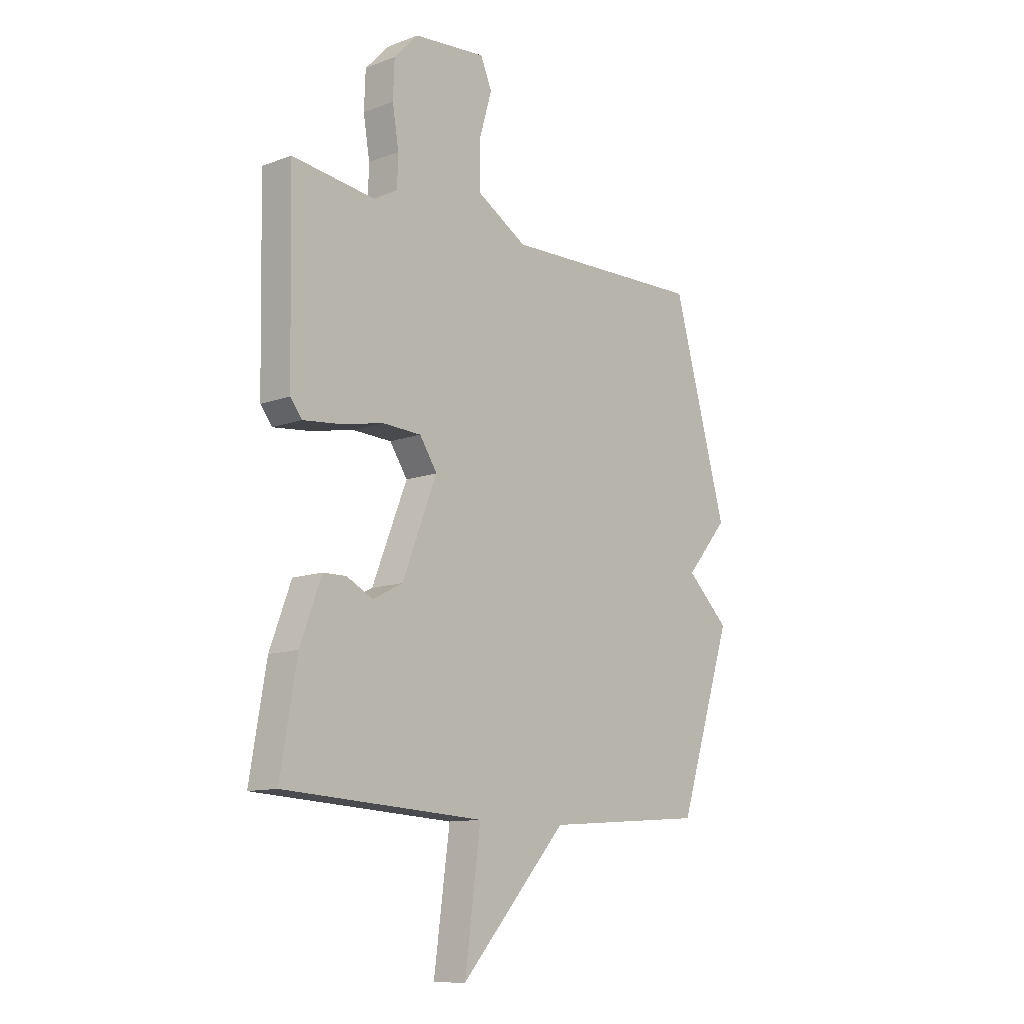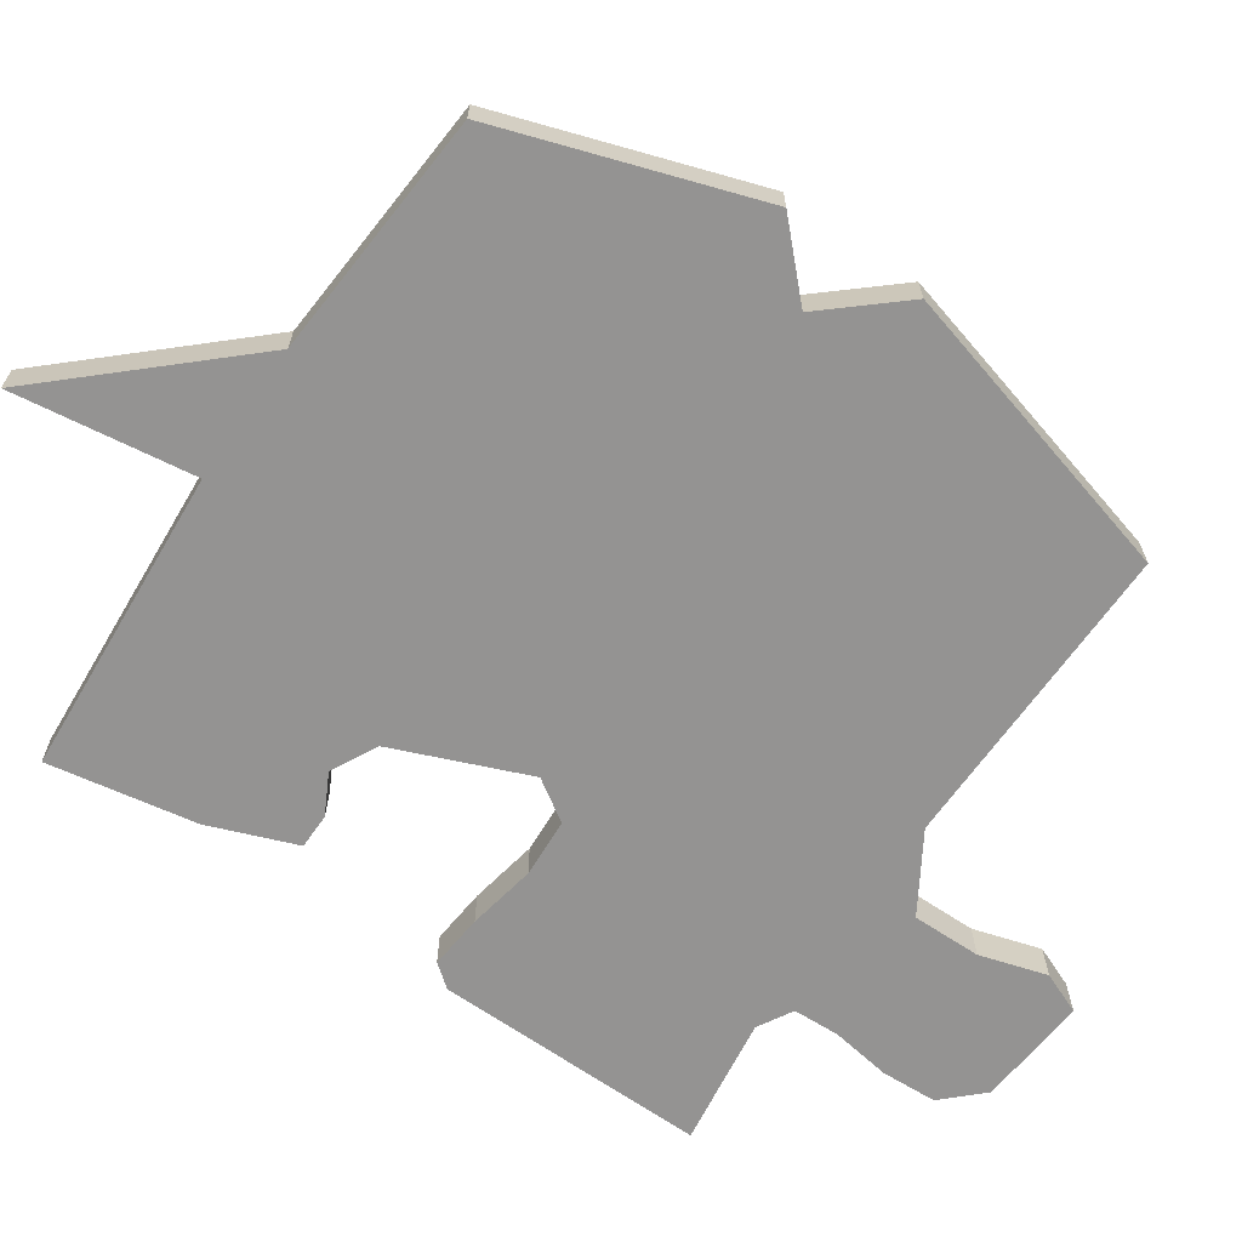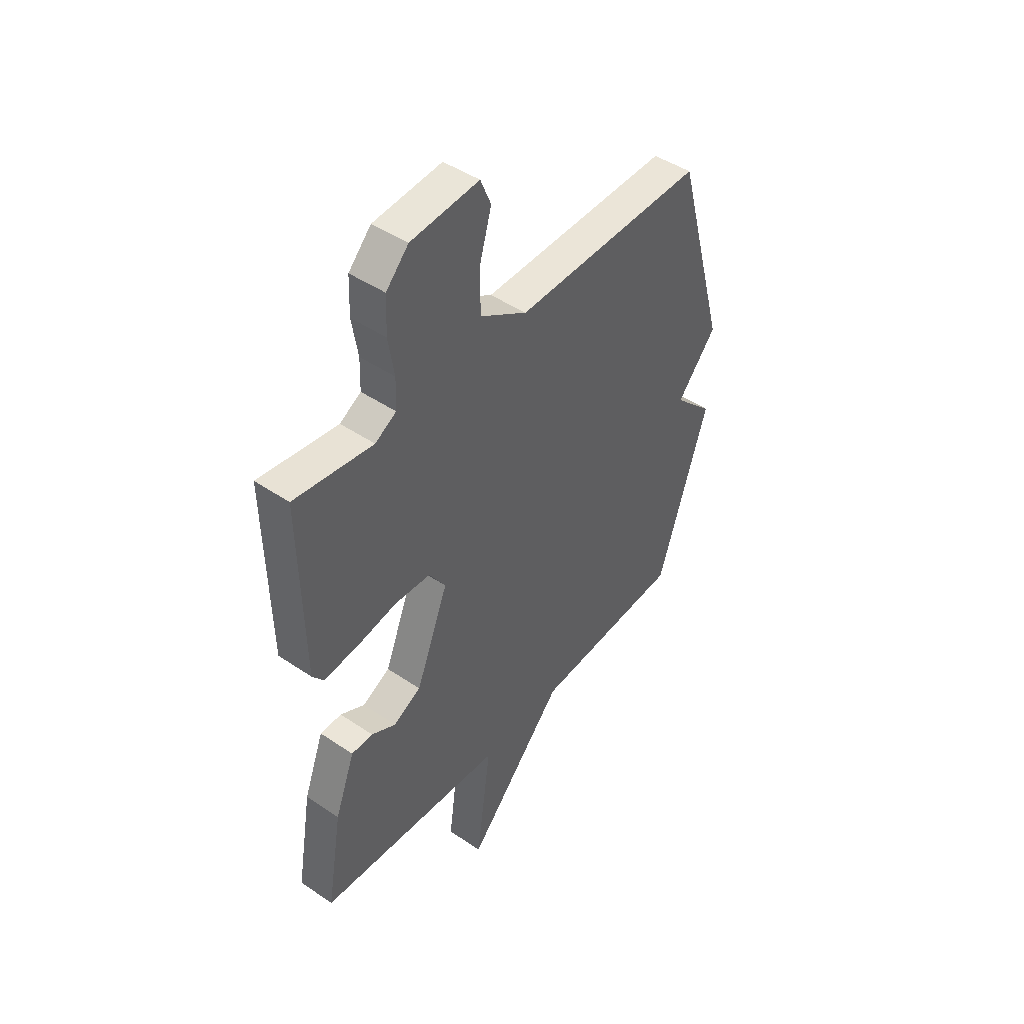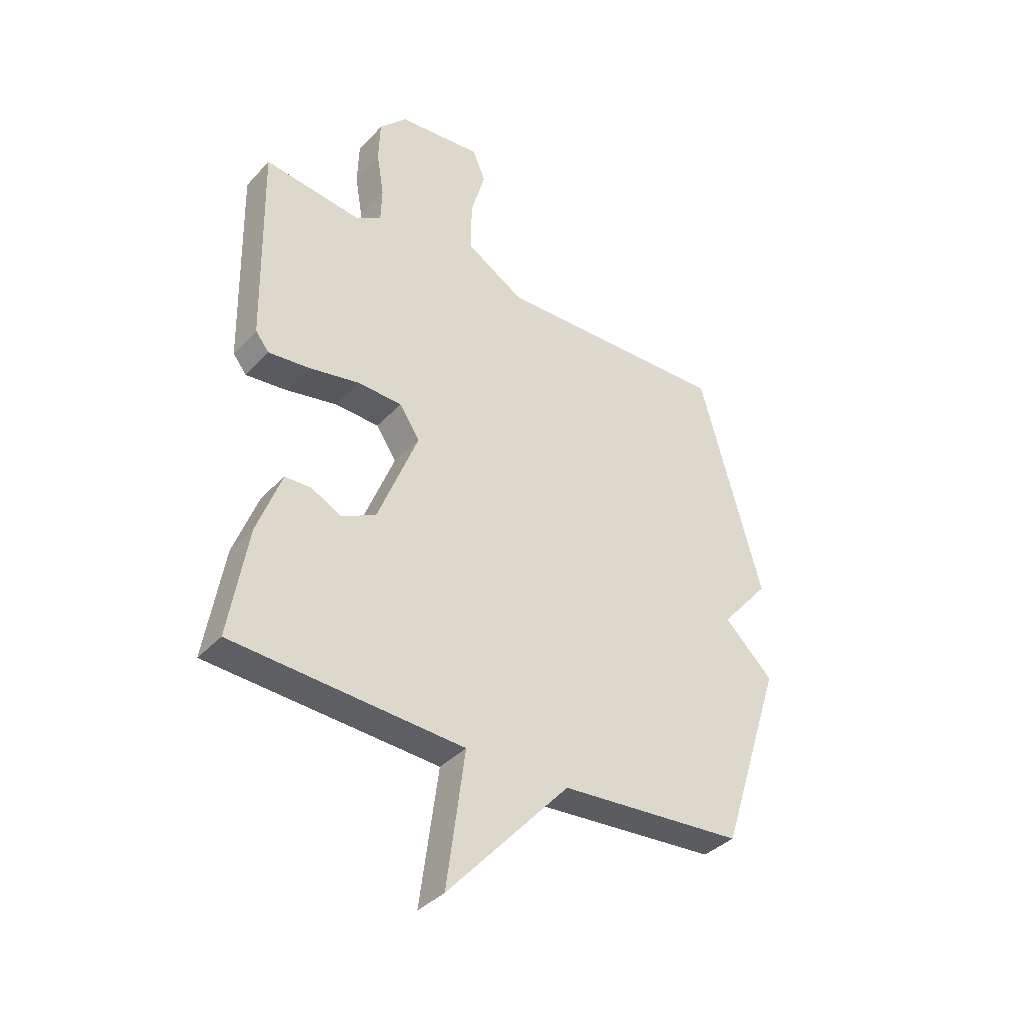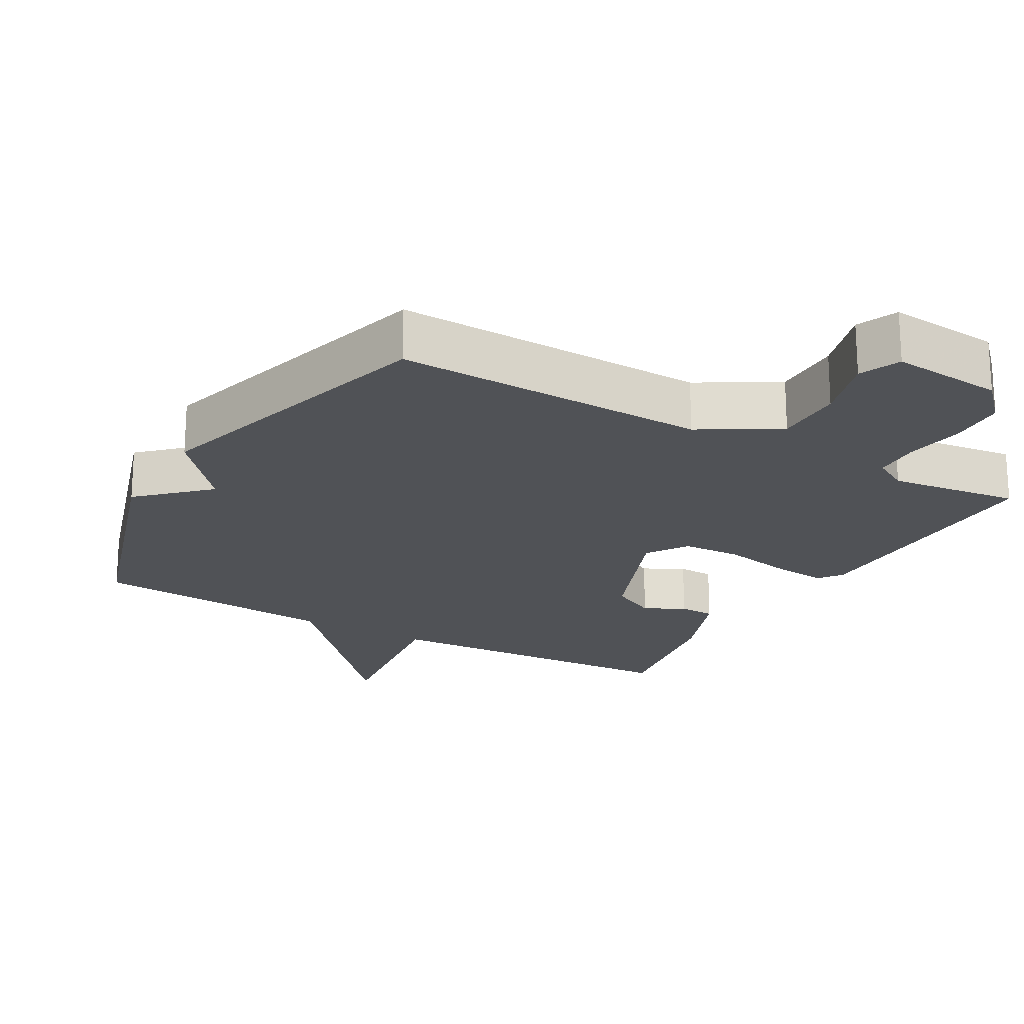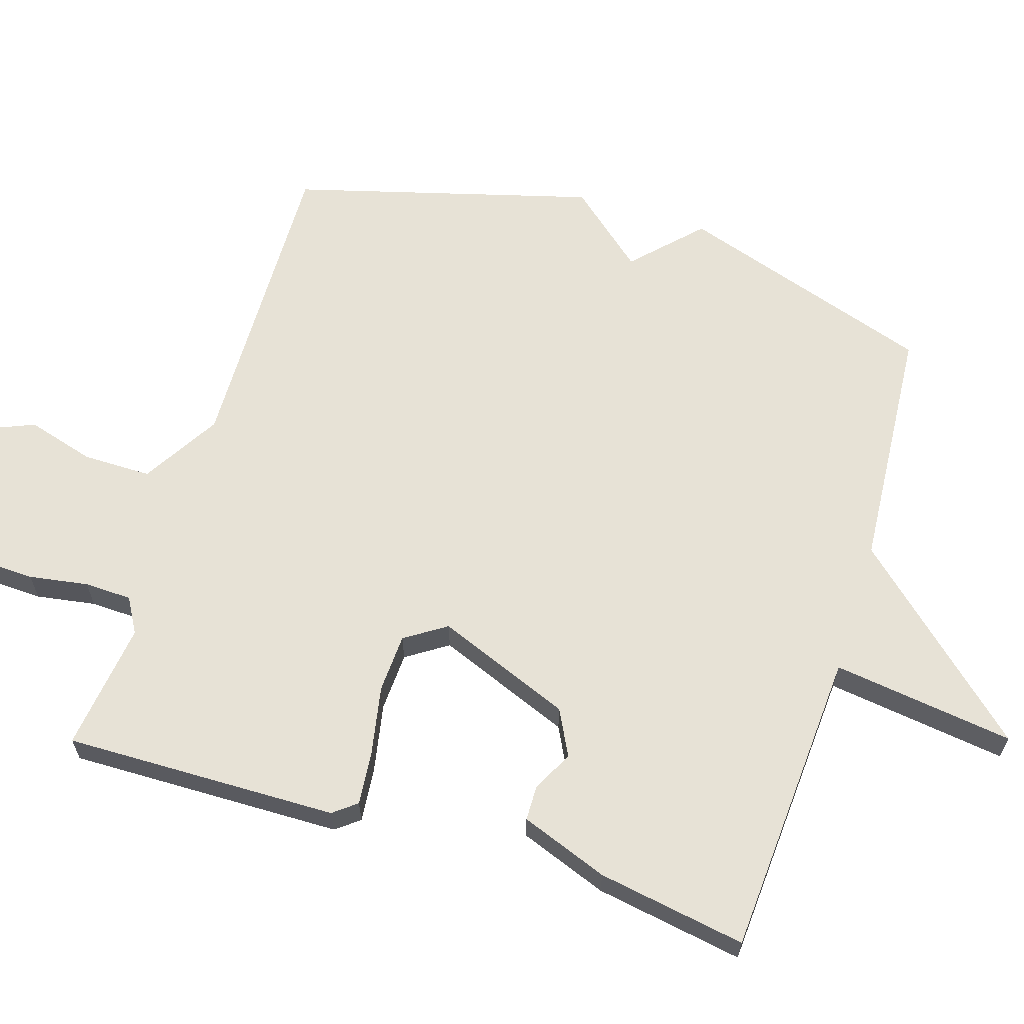
<metadata>
{"format":"obj","ext":"obj","renderer":"f3d","projection":"perspective","resolution":1024,"background":"white","views":[{"elev":-11.4,"azim":132.2,"up":"+Z"},{"elev":-66.8,"azim":-123.9,"up":"+Y"},{"elev":45.4,"azim":128.1,"up":"+Z"},{"elev":-37.5,"azim":142.8,"up":"+Z"},{"elev":-20.8,"azim":-29.7,"up":"+Y"},{"elev":63.2,"azim":107.5,"up":"+Y"}]}
</metadata>
<code>
v 0.5 0.07 -0.5
v 0.056 0.07 -0.527
v 0.091 0.07 -0.788
v -0.144 0.07 -0.527
v -0.5 0.07 -0.5
v -0.62 0.07 -0.131
v -0.526 0.07 -0.041
v -0.62 0.07 0.069
v -0.5 0.07 0.5
v -0.05 0.07 0.488
v 0.062 0.07 0.555
v 0.062 0.07 0.654
v 0.034 0.07 0.751
v 0.059 0.07 0.81
v 0.22 0.07 0.795
v 0.273 0.07 0.739
v 0.276 0.07 0.658
v 0.262 0.07 0.573
v 0.264 0.07 0.505
v 0.314 0.07 0.476
v 0.5 0.07 0.5
v 0.492 0.07 0.107
v 0.466 0.07 0.074
v 0.387 0.07 0.082
v 0.289 0.07 0.101
v 0.204 0.07 0.097
v 0.165 0.07 0.038
v 0.242 0.07 -0.156
v 0.308 0.07 -0.19
v 0.366 0.07 -0.16
v 0.417 0.07 -0.161
v 0.464 0.07 -0.287
v 0.5 0 -0.5
v 0.056 0 -0.527
v 0.091 0 -0.788
v -0.144 0 -0.527
v -0.5 0 -0.5
v -0.62 0 -0.131
v -0.526 0 -0.041
v -0.62 0 0.069
v -0.5 0 0.5
v -0.05 0 0.488
v 0.062 0 0.555
v 0.062 0 0.654
v 0.034 0 0.751
v 0.059 0 0.81
v 0.22 0 0.795
v 0.273 0 0.739
v 0.276 0 0.658
v 0.262 0 0.573
v 0.264 0 0.505
v 0.314 0 0.476
v 0.5 0 0.5
v 0.492 0 0.107
v 0.466 0 0.074
v 0.387 0 0.082
v 0.289 0 0.101
v 0.204 0 0.097
v 0.165 0 0.038
v 0.242 0 -0.156
v 0.308 0 -0.19
v 0.366 0 -0.16
v 0.417 0 -0.161
v 0.464 0 -0.287
f 32 1 2
f 31 32 2
f 30 31 2
f 29 30 2
f 28 29 2
f 27 28 2
f 23 24 25
f 22 23 25
f 21 22 25
f 20 21 25
f 19 20 25 26
f 18 19 26 27
f 16 17 18
f 15 16 18
f 14 15 18
f 13 14 18
f 12 13 18
f 11 12 18 27
f 7 8 9 10
f 11 27 2
f 10 11 2
f 7 10 2
f 6 7 2
f 5 6 2
f 4 5 2
f 2 3 4
f 34 33 64
f 34 64 63
f 34 63 62
f 34 62 61
f 34 61 60
f 34 60 59
f 57 56 55
f 57 55 54
f 57 54 53
f 57 53 52
f 58 57 52 51
f 59 58 51 50
f 50 49 48
f 50 48 47
f 50 47 46
f 50 46 45
f 50 45 44
f 59 50 44 43
f 42 41 40 39
f 34 59 43
f 34 43 42
f 34 42 39
f 34 39 38
f 34 38 37
f 34 37 36
f 36 35 34
f 1 33 34 2
f 2 34 35 3
f 3 35 36 4
f 4 36 37 5
f 5 37 38 6
f 6 38 39 7
f 7 39 40 8
f 8 40 41 9
f 9 41 42 10
f 10 42 43 11
f 11 43 44 12
f 12 44 45 13
f 13 45 46 14
f 14 46 47 15
f 15 47 48 16
f 16 48 49 17
f 17 49 50 18
f 18 50 51 19
f 19 51 52 20
f 20 52 53 21
f 21 53 54 22
f 22 54 55 23
f 23 55 56 24
f 24 56 57 25
f 25 57 58 26
f 26 58 59 27
f 27 59 60 28
f 28 60 61 29
f 29 61 62 30
f 30 62 63 31
f 31 63 64 32
f 32 64 33 1

</code>
